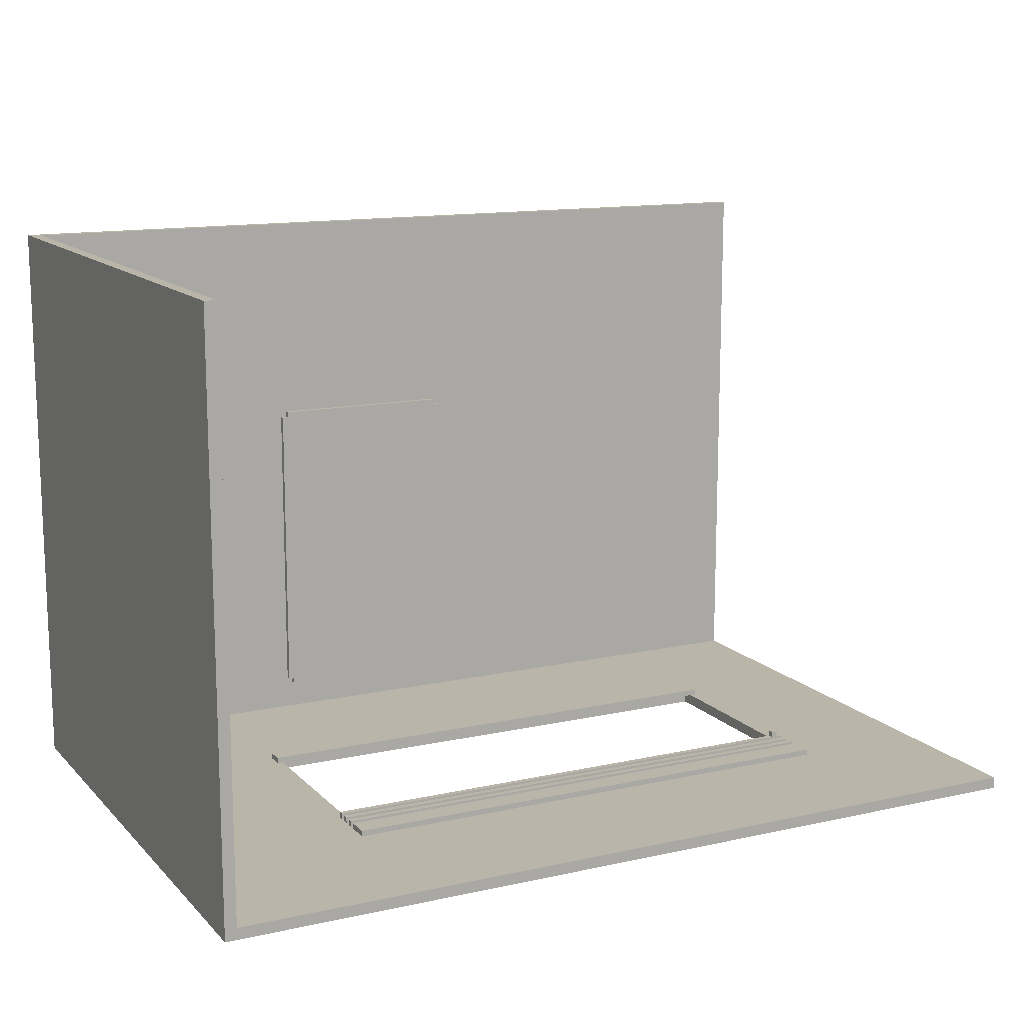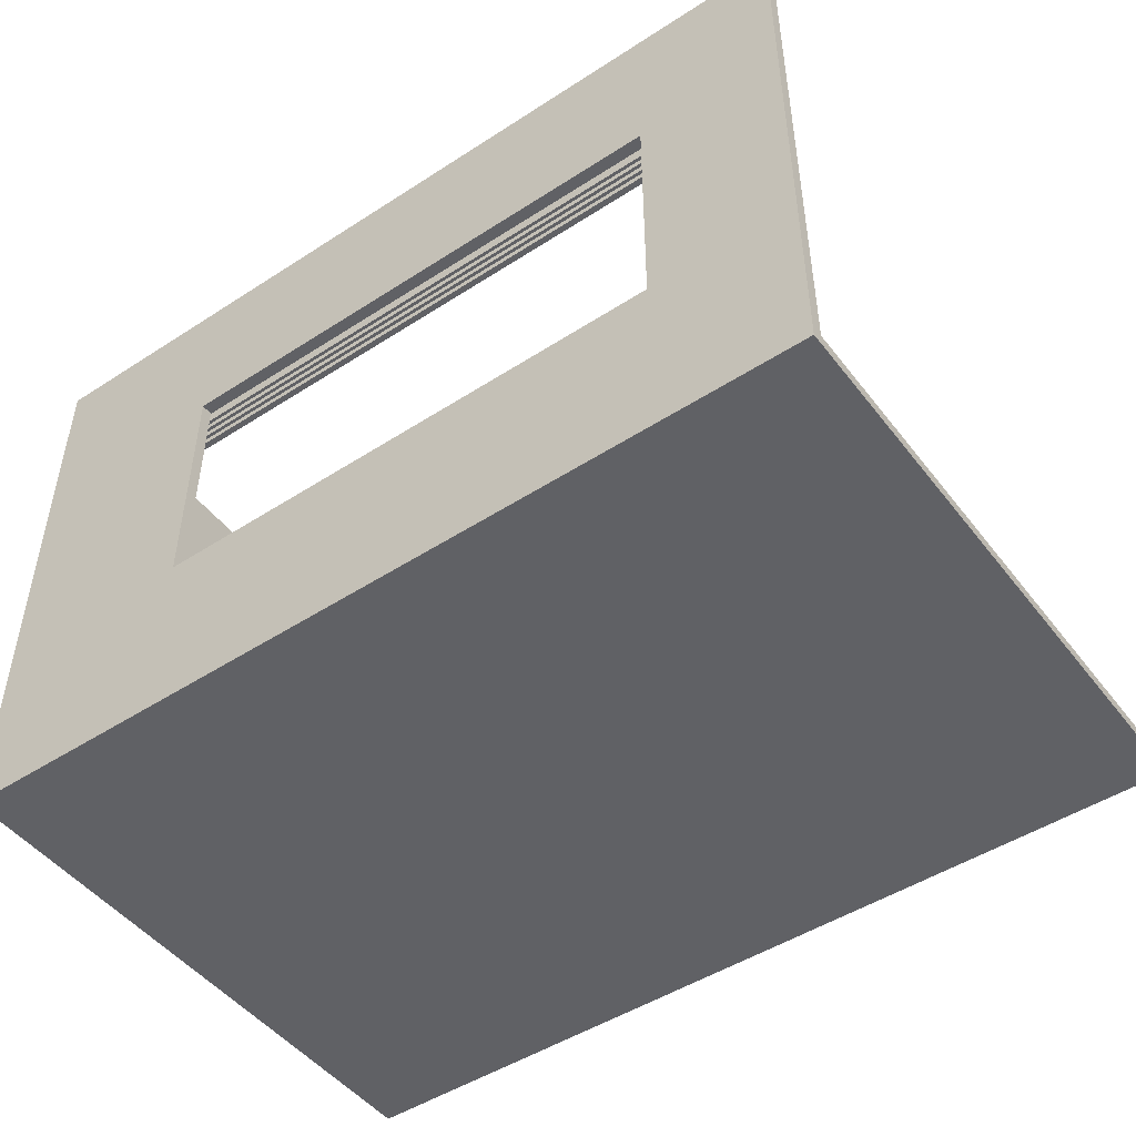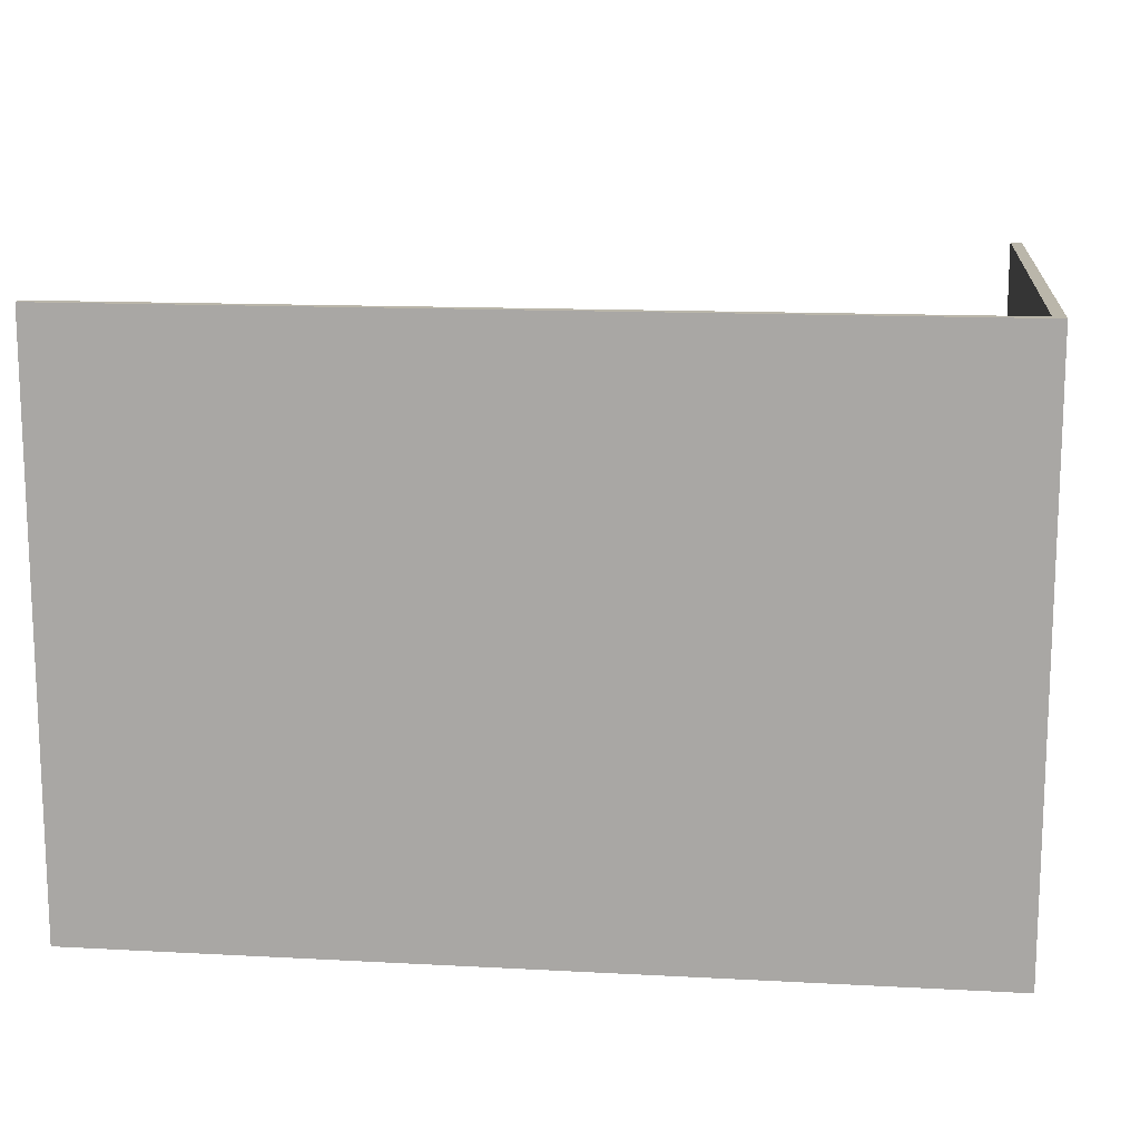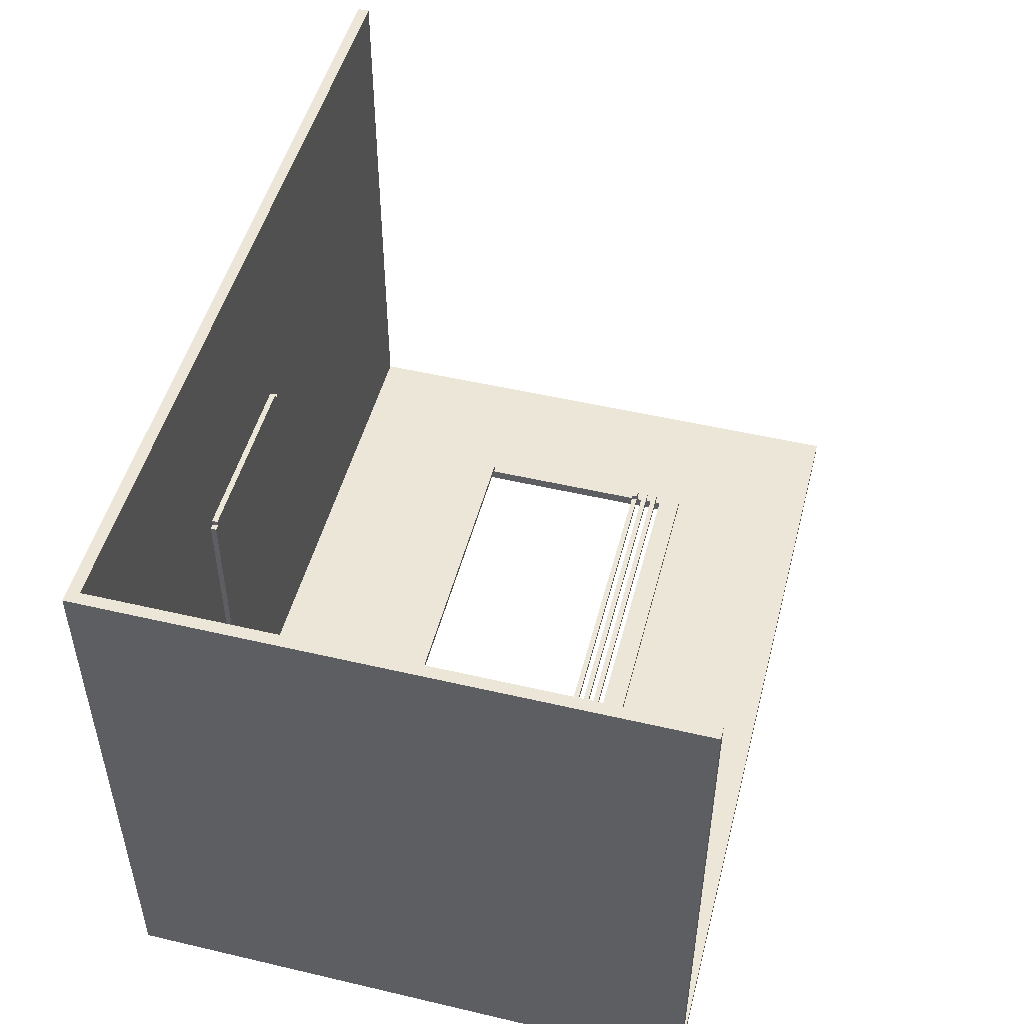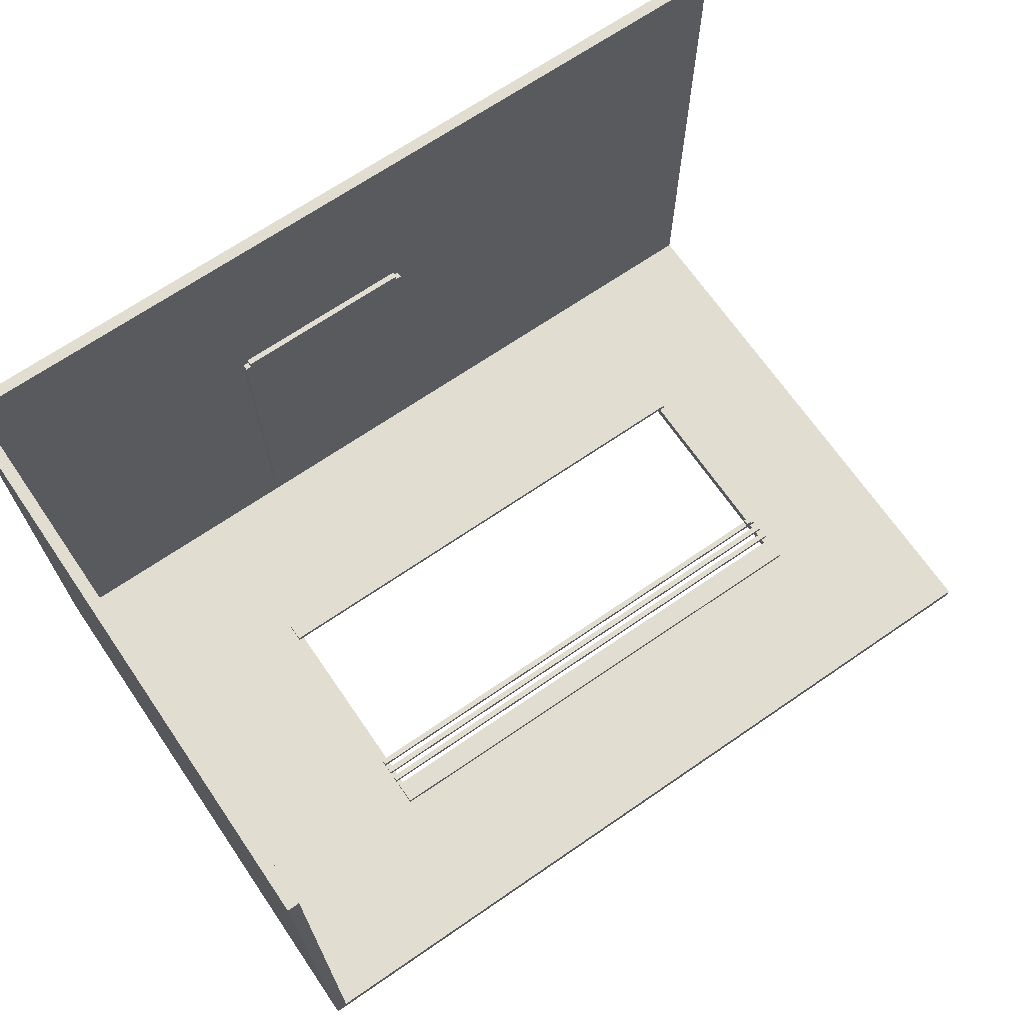
<metadata>
{"format":"obj","ext":"obj","renderer":"f3d","projection":"perspective","resolution":1024,"background":"white","views":[{"elev":13.4,"azim":153.3,"up":"+Z"},{"elev":-48.3,"azim":-144.1,"up":"+Y"},{"elev":13.8,"azim":6.8,"up":"+Z"},{"elev":49.5,"azim":104.5,"up":"+Z"},{"elev":68.5,"azim":145.5,"up":"+Z"}]}
</metadata>
<code>
o
v -7.5 -5 5
v -7.5 -5 -4.8
v -7.5 -5 -5
v -7.5 -4.8 5
v -7.5 -4.8 -4.8
v -7.5 5 -4.8
v -7.5 5 -5
v -5.1 -2 -4.7
v -5.1 -2 -4.8
v -5.1 -1.7 -4.7
v -5.1 -1.7 -4.8
v -5.1 1.4 -4.7
v -5.1 1.4 -4.8
v -5.1 1.5 -4.7
v -5.1 1.5 -4.8
v -5.1 1.6 -4.7
v -5.1 1.6 -4.8
v -5.1 1.7 -4.7
v -5.1 1.7 -4.8
v -5.1 1.8 -4.7
v -5.1 1.8 -4.8
v -5.1 1.9 -4.7
v -5.1 1.9 -4.8
v -5.1 2 -4.7
v -5.1 2 -4.8
v -5.1 2.1 -4.7
v -5.1 2.1 -4.8
v -5.1 2.4 -4.7
v -5.1 2.4 -4.8
v -5 1.4 -4.6
v -5 1.4 -4.7
v -5 1.5 -4.6
v -5 1.5 -4.7
v -0.7 -4.8 1.2
v -0.7 -4.8 -4.2
v -0.7 -4.7 1.2
v -0.7 -4.7 -4.2
v -0.6 -4.8 1.3
v -0.6 -4.8 1.2
v -0.6 -4.8 -4.2
v -0.6 -4.8 -4.3
v -0.6 -4.7 1.3
v -0.6 -4.7 1.2
v -0.6 -4.7 -4.2
v -0.6 -4.7 -4.3
v 4 -1.9 -4.8
v 4 -1.9 -5
v 4 -1.7 -4.8
v 4 1.4 -4.8
v 4 1.5 -4.8
v 4 1.6 -4.8
v 4 1.7 -4.8
v 4 1.8 -4.8
v 4 1.9 -4.8
v 4 2 -4.8
v 4 2.1 -4.8
v 4 2.2 -4.8
v 4 2.2 -5
v 7.3 -4.8 5
v 7.3 -4.8 -4.8
v 7.3 5 5
v 7.3 5 -4.8
v -5 -1.9 -4.8
v -5 -1.9 -5
v -5 -1.7 -4.8
v -5 1.4 -4.8
v -5 1.5 -4.8
v -5 1.6 -4.8
v -5 1.7 -4.8
v -5 1.8 -4.8
v -5 1.9 -4.8
v -5 2 -4.8
v -5 2.1 -4.8
v -5 2.2 -4.8
v -5 2.2 -5
v -4.9 1.4 -4.6
v -4.9 1.4 -4.7
v -4.9 1.5 -4.6
v -4.9 1.5 -4.7
v 2.6 -4.8 1.3
v 2.6 -4.8 1.2
v 2.6 -4.8 -4.2
v 2.6 -4.8 -4.3
v 2.6 -4.7 1.3
v 2.6 -4.7 1.2
v 2.6 -4.7 -4.2
v 2.6 -4.7 -4.3
v 2.7 -4.8 1.2
v 2.7 -4.8 -4.2
v 2.7 -4.7 1.2
v 2.7 -4.7 -4.2
v 4.1 -2 -4.7
v 4.1 -2 -4.8
v 4.1 -1.7 -4.7
v 4.1 -1.7 -4.8
v 4.1 1.4 -4.7
v 4.1 1.4 -4.8
v 4.1 1.5 -4.7
v 4.1 1.5 -4.8
v 4.1 1.6 -4.7
v 4.1 1.6 -4.8
v 4.1 1.7 -4.7
v 4.1 1.7 -4.8
v 4.1 1.8 -4.7
v 4.1 1.8 -4.8
v 4.1 1.9 -4.7
v 4.1 1.9 -4.8
v 4.1 2 -4.7
v 4.1 2 -4.8
v 4.1 2.1 -4.7
v 4.1 2.1 -4.8
v 4.1 2.4 -4.7
v 4.1 2.4 -4.8
v 7.5 -5 5
v 7.5 -5 -5
v 7.5 5 5
v 7.5 5 -5
v -7.5 -5 5
v -7.5 -4.8 5
v 7.3 -5 5
v 7.3 -4.8 5
v 7.3 5 5
v 7.5 -5 5
v 7.5 5 5
v -0.6 -4.8 1.3
v -0.6 -4.7 1.3
v 2.6 -4.8 1.3
v 2.6 -4.7 1.3
v -0.7 -4.8 1.2
v -0.7 -4.7 1.2
v -0.6 -4.8 1.2
v -0.6 -4.7 1.2
v 2.6 -4.8 1.2
v 2.6 -4.7 1.2
v 2.7 -4.8 1.2
v 2.7 -4.7 1.2
v -5 1.4 -4.6
v -5 1.5 -4.6
v -4.9 1.4 -4.6
v -4.9 1.5 -4.6
v -5.1 -2 -4.7
v -5.1 -1.7 -4.7
v -5.1 1.4 -4.7
v -5.1 1.5 -4.7
v -5.1 1.6 -4.7
v -5.1 1.7 -4.7
v -5.1 1.8 -4.7
v -5.1 1.9 -4.7
v -5.1 2 -4.7
v -5.1 2.1 -4.7
v -5.1 2.4 -4.7
v -5 1.4 -4.7
v -5 1.5 -4.7
v -4.9 1.4 -4.7
v -4.9 1.5 -4.7
v 4.1 -2 -4.7
v 4.1 -1.7 -4.7
v 4.1 1.4 -4.7
v 4.1 1.5 -4.7
v 4.1 1.6 -4.7
v 4.1 1.7 -4.7
v 4.1 1.8 -4.7
v 4.1 1.9 -4.7
v 4.1 2 -4.7
v 4.1 2.1 -4.7
v 4.1 2.4 -4.7
v -7.5 -4.8 -4.8
v -7.5 5 -4.8
v -5.1 -2 -4.8
v -5.1 -1.7 -4.8
v -5.1 1.4 -4.8
v -5.1 1.5 -4.8
v -5.1 1.6 -4.8
v -5.1 1.7 -4.8
v -5.1 1.8 -4.8
v -5.1 1.9 -4.8
v -5.1 2 -4.8
v -5.1 2.1 -4.8
v -5.1 2.4 -4.8
v -5 -1.7 -4.8
v -5 1.4 -4.8
v -5 1.5 -4.8
v -5 1.6 -4.8
v -5 1.7 -4.8
v -5 1.8 -4.8
v -5 1.9 -4.8
v -5 2 -4.8
v 4 -1.7 -4.8
v 4 1.4 -4.8
v 4 1.5 -4.8
v 4 1.6 -4.8
v 4 1.7 -4.8
v 4 1.8 -4.8
v 4 1.9 -4.8
v 4 2 -4.8
v 4.1 -2 -4.8
v 4.1 -1.7 -4.8
v 4.1 1.4 -4.8
v 4.1 1.5 -4.8
v 4.1 1.6 -4.8
v 4.1 1.7 -4.8
v 4.1 1.8 -4.8
v 4.1 1.9 -4.8
v 4.1 2 -4.8
v 4.1 2.1 -4.8
v 4.1 2.4 -4.8
v 7.3 -4.8 -4.8
v 7.3 5 -4.8
v -0.7 -4.8 -4.2
v -0.7 -4.7 -4.2
v -0.6 -4.8 -4.2
v -0.6 -4.7 -4.2
v 2.6 -4.8 -4.2
v 2.6 -4.7 -4.2
v 2.7 -4.8 -4.2
v 2.7 -4.7 -4.2
v -0.6 -4.8 -4.3
v -0.6 -4.7 -4.3
v 2.6 -4.8 -4.3
v 2.6 -4.7 -4.3
v -5 -1.9 -4.8
v -5 -1.7 -4.8
v -5 1.4 -4.8
v -5 1.5 -4.8
v -5 1.6 -4.8
v -5 1.7 -4.8
v -5 1.8 -4.8
v -5 1.9 -4.8
v -5 2 -4.8
v -5 2.1 -4.8
v -5 2.2 -4.8
v 4 -1.9 -4.8
v 4 -1.7 -4.8
v 4 1.4 -4.8
v 4 1.5 -4.8
v 4 1.6 -4.8
v 4 1.7 -4.8
v 4 1.8 -4.8
v 4 1.9 -4.8
v 4 2 -4.8
v 4 2.1 -4.8
v 4 2.2 -4.8
v -7.5 -5 -5
v -7.5 5 -5
v -5 -1.9 -5
v -5 2.2 -5
v 4 -1.9 -5
v 4 2.2 -5
v 7.5 -5 -5
v 7.5 5 -5
v -7.5 -5 5
v 7.3 -5 5
v 7.5 -5 5
v -7.5 -5 -4.8
v 7.3 -5 -4.8
v -7.5 -5 -5
v 7.5 -5 -5
v -5.1 -2 -4.7
v 4.1 -2 -4.7
v -5.1 -2 -4.8
v 4.1 -2 -4.8
v -5 1.4 -4.6
v -4.9 1.4 -4.6
v -5.1 1.4 -4.7
v -5 1.4 -4.7
v -4.9 1.4 -4.7
v 4.1 1.4 -4.7
v -5.1 1.4 -4.8
v -5 1.4 -4.8
v 4 1.4 -4.8
v 4.1 1.4 -4.8
v -5.1 1.6 -4.7
v 4.1 1.6 -4.7
v -5.1 1.6 -4.8
v -5 1.6 -4.8
v 4 1.6 -4.8
v 4.1 1.6 -4.8
v -5.1 1.8 -4.7
v 4.1 1.8 -4.7
v -5.1 1.8 -4.8
v -5 1.8 -4.8
v 4 1.8 -4.8
v 4.1 1.8 -4.8
v -5.1 2 -4.7
v 4.1 2 -4.7
v -5.1 2 -4.8
v -5 2 -4.8
v 4 2 -4.8
v 4.1 2 -4.8
v -5 2.2 -4.8
v 4 2.2 -4.8
v -5 2.2 -5
v 4 2.2 -5
v -7.5 -4.8 5
v 7.3 -4.8 5
v -0.6 -4.8 1.3
v 2.6 -4.8 1.3
v -0.7 -4.8 1.2
v -0.6 -4.8 1.2
v 2.6 -4.8 1.2
v 2.7 -4.8 1.2
v -0.7 -4.8 -4.2
v -0.6 -4.8 -4.2
v 2.6 -4.8 -4.2
v 2.7 -4.8 -4.2
v -0.6 -4.8 -4.3
v 2.6 -4.8 -4.3
v -7.5 -4.8 -4.8
v 7.3 -4.8 -4.8
v -0.6 -4.7 1.3
v 2.6 -4.7 1.3
v -0.7 -4.7 1.2
v -0.6 -4.7 1.2
v 2.6 -4.7 1.2
v 2.7 -4.7 1.2
v -0.2 -4.7 0.8
v 2.2 -4.7 0.8
v -0.2 -4.7 -3.8
v 2.2 -4.7 -3.8
v -0.7 -4.7 -4.2
v -0.6 -4.7 -4.2
v 2.6 -4.7 -4.2
v 2.7 -4.7 -4.2
v -0.6 -4.7 -4.3
v 2.6 -4.7 -4.3
v -5 -1.9 -4.8
v 4 -1.9 -4.8
v -5 -1.9 -5
v 4 -1.9 -5
v -5.1 -1.7 -4.7
v 4.1 -1.7 -4.7
v -5.1 -1.7 -4.8
v -5 -1.7 -4.8
v 4 -1.7 -4.8
v 4.1 -1.7 -4.8
v -5 1.5 -4.6
v -4.9 1.5 -4.6
v -5.1 1.5 -4.7
v -5 1.5 -4.7
v -4.9 1.5 -4.7
v 4.1 1.5 -4.7
v -5.1 1.5 -4.8
v -5 1.5 -4.8
v 4 1.5 -4.8
v 4.1 1.5 -4.8
v -5.1 1.7 -4.7
v 4.1 1.7 -4.7
v -5.1 1.7 -4.8
v -5 1.7 -4.8
v 4 1.7 -4.8
v 4.1 1.7 -4.8
v -5.1 1.9 -4.7
v 4.1 1.9 -4.7
v -5.1 1.9 -4.8
v -5 1.9 -4.8
v 4 1.9 -4.8
v 4.1 1.9 -4.8
v -5.1 2.4 -4.7
v 4.1 2.4 -4.7
v -5.1 2.4 -4.8
v 4.1 2.4 -4.8
v 7.3 5 5
v 7.5 5 5
v -7.5 5 -4.8
v 7.3 5 -4.8
v -7.5 5 -5
v 7.5 5 -5
f 4 2 1
f 5 3 2
f 5 2 4
f 6 3 5
f 7 3 6
f 10 9 8
f 11 9 10
f 14 13 12
f 15 13 14
f 18 17 16
f 19 17 18
f 22 21 20
f 23 21 22
f 26 25 24
f 27 25 26
f 28 27 26
f 29 27 28
f 32 31 30
f 33 31 32
f 36 35 34
f 37 35 36
f 42 39 38
f 43 39 42
f 44 41 40
f 45 41 44
f 48 47 46
f 49 47 48
f 50 47 49
f 51 47 50
f 52 47 51
f 53 47 52
f 54 47 53
f 55 47 54
f 56 47 55
f 57 47 56
f 58 47 57
f 61 60 59
f 62 60 61
f 63 64 65
f 65 64 66
f 66 64 67
f 67 64 68
f 68 64 69
f 69 64 70
f 70 64 71
f 71 64 72
f 72 64 73
f 73 64 74
f 74 64 75
f 76 77 78
f 78 77 79
f 80 81 84
f 84 81 85
f 82 83 86
f 86 83 87
f 88 89 90
f 90 89 91
f 92 93 94
f 94 93 95
f 96 97 98
f 98 97 99
f 100 101 102
f 102 101 103
f 104 105 106
f 106 105 107
f 108 109 110
f 110 109 111
f 110 111 112
f 112 111 113
f 114 115 116
f 116 115 117
f 120 119 118
f 121 119 120
f 123 121 120
f 123 122 121
f 124 122 123
f 127 126 125
f 128 126 127
f 131 130 129
f 132 130 131
f 135 134 133
f 136 134 135
f 139 138 137
f 140 138 139
f 152 144 143
f 153 144 152
f 156 142 141
f 157 142 156
f 158 155 154
f 159 155 158
f 160 146 145
f 161 146 160
f 162 148 147
f 163 148 162
f 164 150 149
f 165 151 150
f 165 150 164
f 166 151 165
f 169 168 167
f 170 168 169
f 171 168 170
f 172 168 171
f 173 168 172
f 174 168 173
f 175 168 174
f 176 168 175
f 177 168 176
f 178 168 177
f 179 168 178
f 180 171 170
f 181 171 180
f 182 173 172
f 183 173 182
f 184 175 174
f 185 175 184
f 186 177 176
f 187 177 186
f 196 169 167
f 197 189 188
f 198 189 197
f 199 191 190
f 200 191 199
f 201 193 192
f 202 193 201
f 203 195 194
f 204 195 203
f 206 168 179
f 207 202 201
f 207 206 205
f 207 205 204
f 207 204 203
f 207 203 202
f 207 196 167
f 207 201 200
f 207 198 197
f 207 199 198
f 207 200 199
f 207 197 196
f 208 168 206
f 208 206 207
f 209 210 211
f 211 210 212
f 213 214 215
f 215 214 216
f 217 218 219
f 219 218 220
f 221 222 232
f 232 222 233
f 223 224 234
f 234 224 235
f 225 226 236
f 236 226 237
f 227 228 238
f 238 228 239
f 229 230 240
f 230 231 241
f 240 230 241
f 241 231 242
f 243 244 245
f 245 244 246
f 243 245 247
f 246 244 248
f 243 247 249
f 247 248 249
f 248 244 250
f 249 248 250
f 254 252 251
f 255 253 252
f 255 252 254
f 256 255 254
f 257 253 255
f 257 255 256
f 260 259 258
f 261 259 260
f 265 263 262
f 266 263 265
f 268 265 264
f 268 267 266
f 268 266 265
f 269 267 268
f 270 267 269
f 271 267 270
f 274 273 272
f 275 273 274
f 276 273 275
f 277 273 276
f 280 279 278
f 281 279 280
f 282 279 281
f 283 279 282
f 286 285 284
f 287 285 286
f 288 285 287
f 289 285 288
f 292 291 290
f 293 291 292
f 294 295 296
f 296 295 297
f 294 296 298
f 298 296 299
f 297 295 300
f 300 295 301
f 294 298 302
f 301 295 305
f 302 303 306
f 304 305 307
f 302 306 308
f 306 307 308
f 294 302 308
f 307 305 309
f 308 307 309
f 305 295 309
f 310 311 313
f 313 311 314
f 312 313 316
f 314 315 316
f 313 314 316
f 316 315 317
f 312 316 318
f 316 317 318
f 317 315 319
f 318 317 319
f 312 318 320
f 318 319 320
f 320 319 321
f 319 315 322
f 321 319 322
f 322 315 323
f 321 322 324
f 324 322 325
f 326 327 328
f 328 327 329
f 330 331 332
f 332 331 333
f 333 331 334
f 334 331 335
f 336 337 339
f 339 337 340
f 338 339 342
f 340 341 342
f 339 340 342
f 342 341 343
f 343 341 344
f 344 341 345
f 346 347 348
f 348 347 349
f 349 347 350
f 350 347 351
f 352 353 354
f 354 353 355
f 355 353 356
f 356 353 357
f 358 359 360
f 360 359 361
f 362 363 365
f 364 365 366
f 365 363 367
f 366 365 367

</code>
